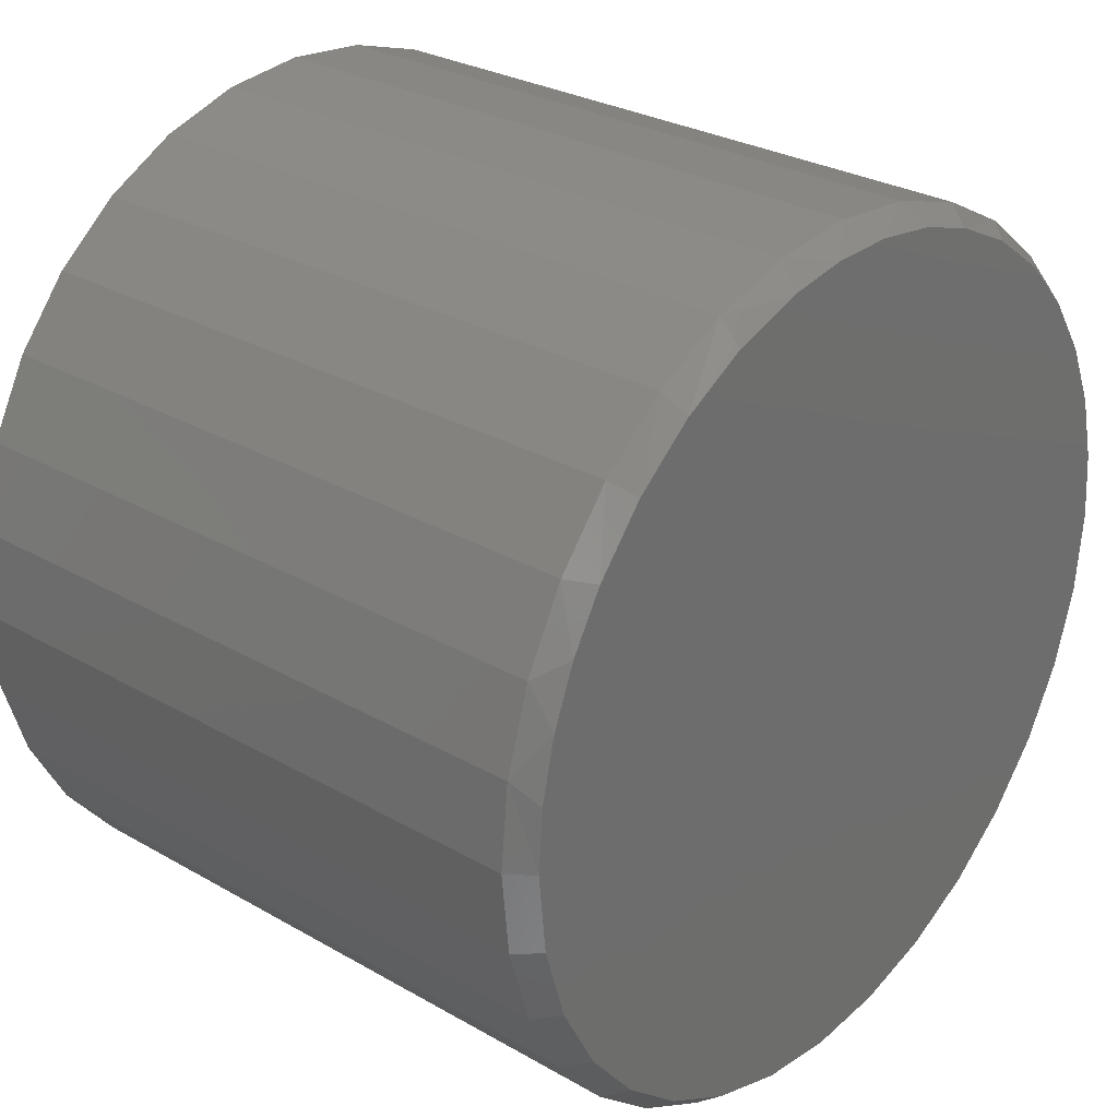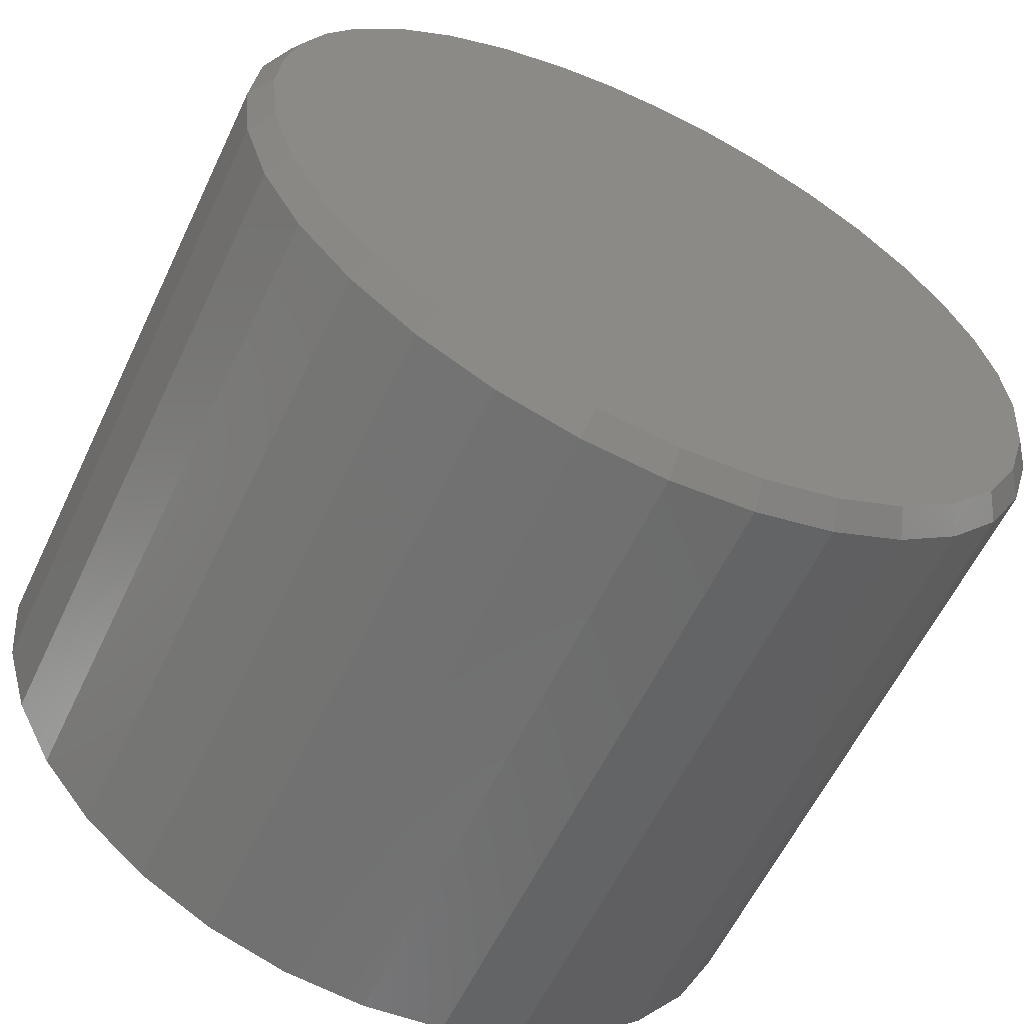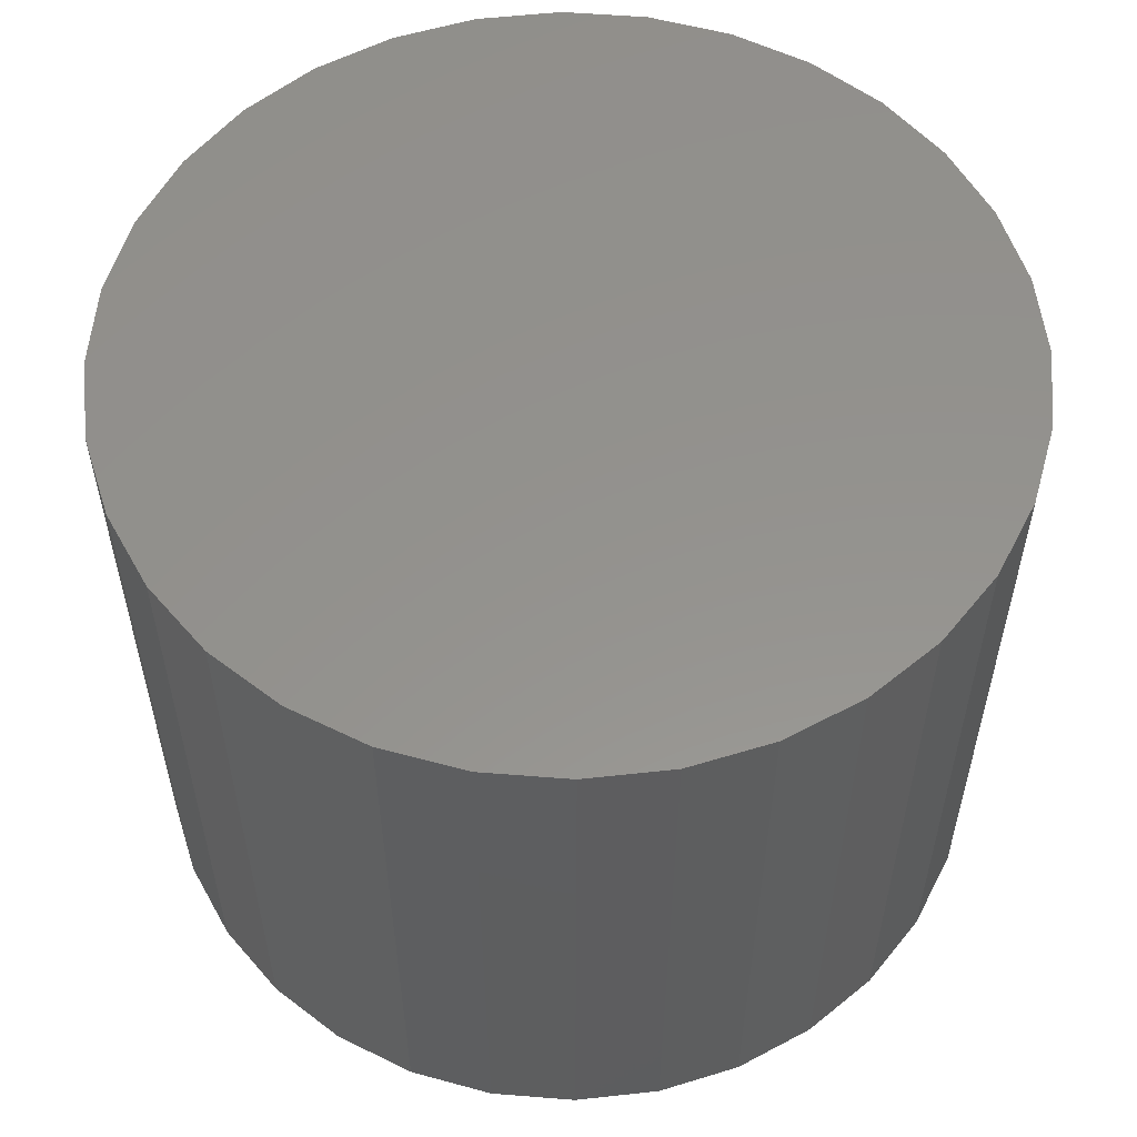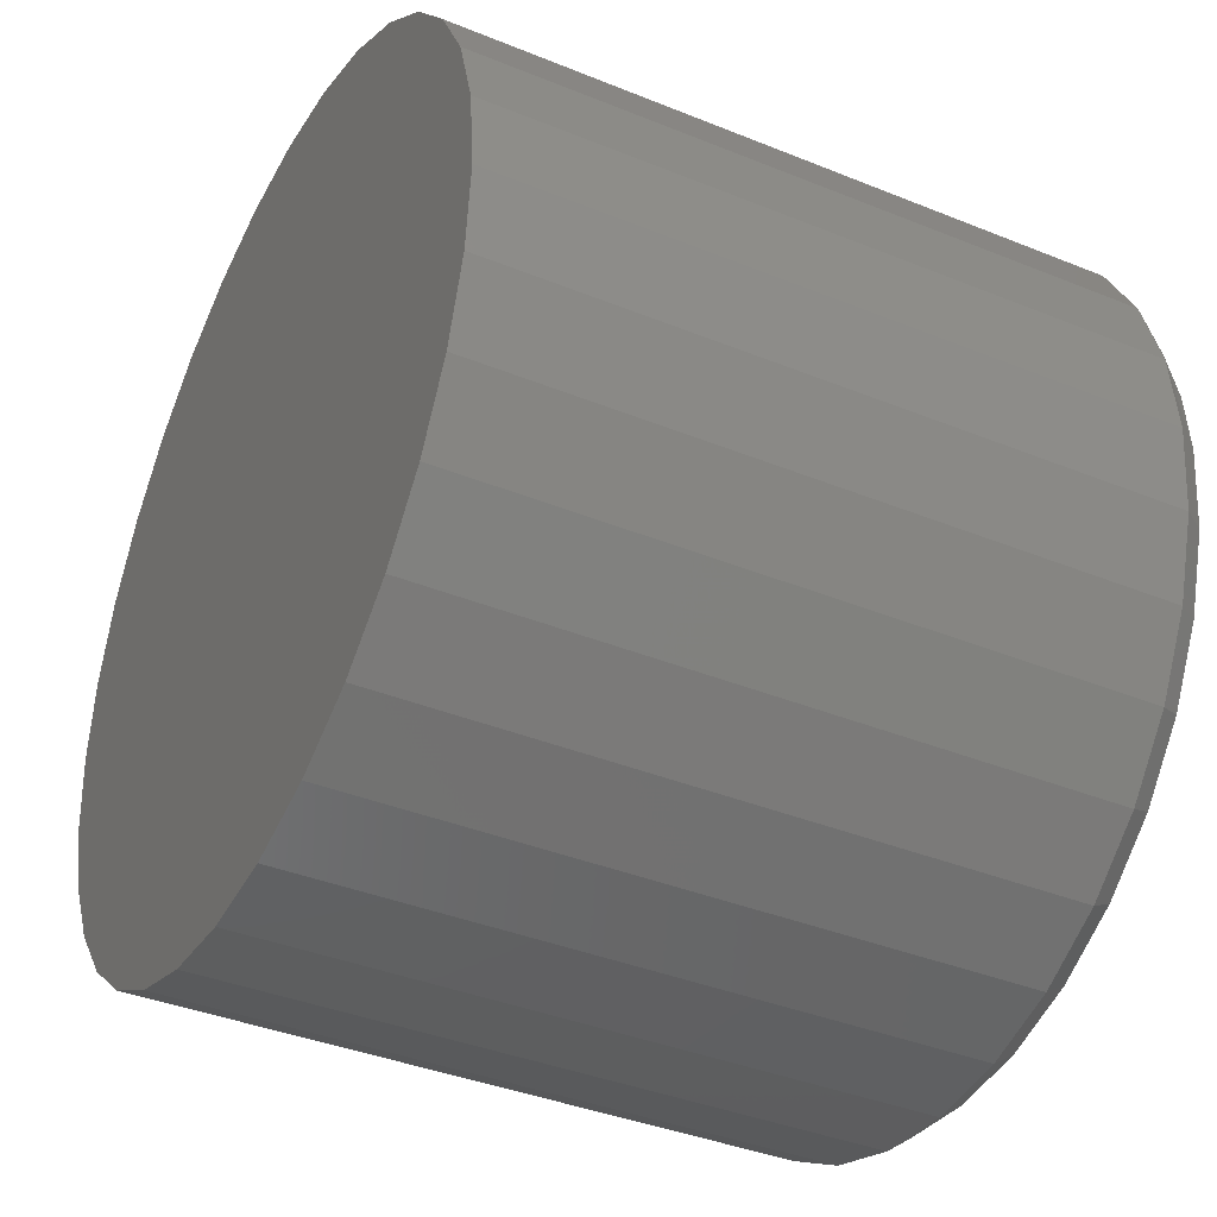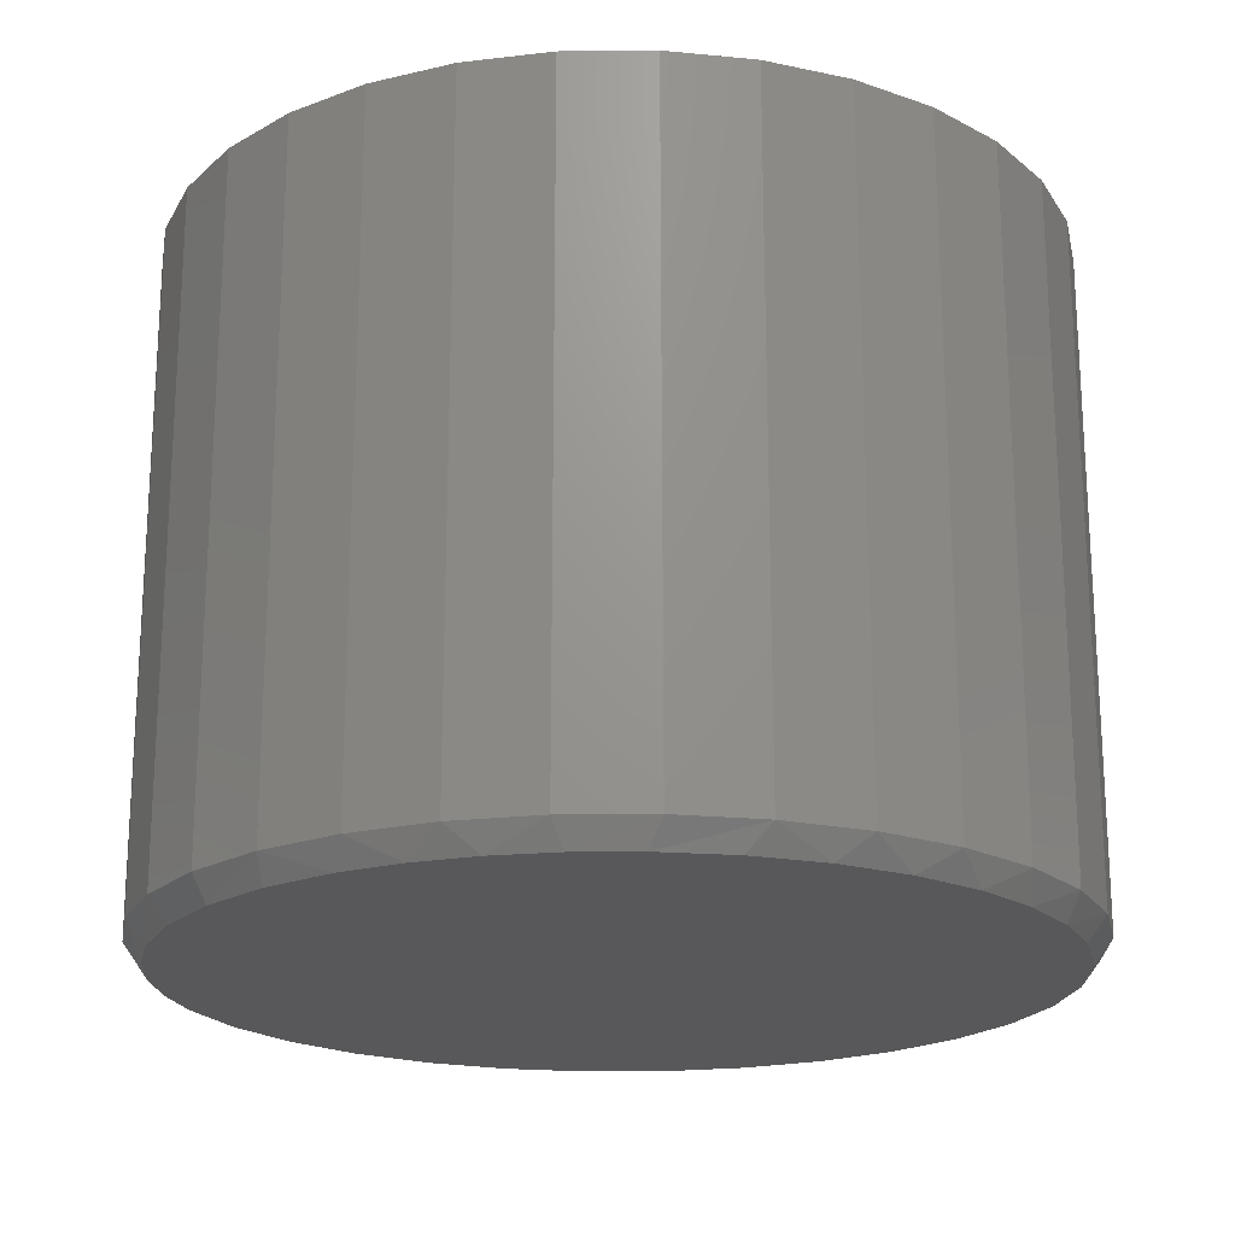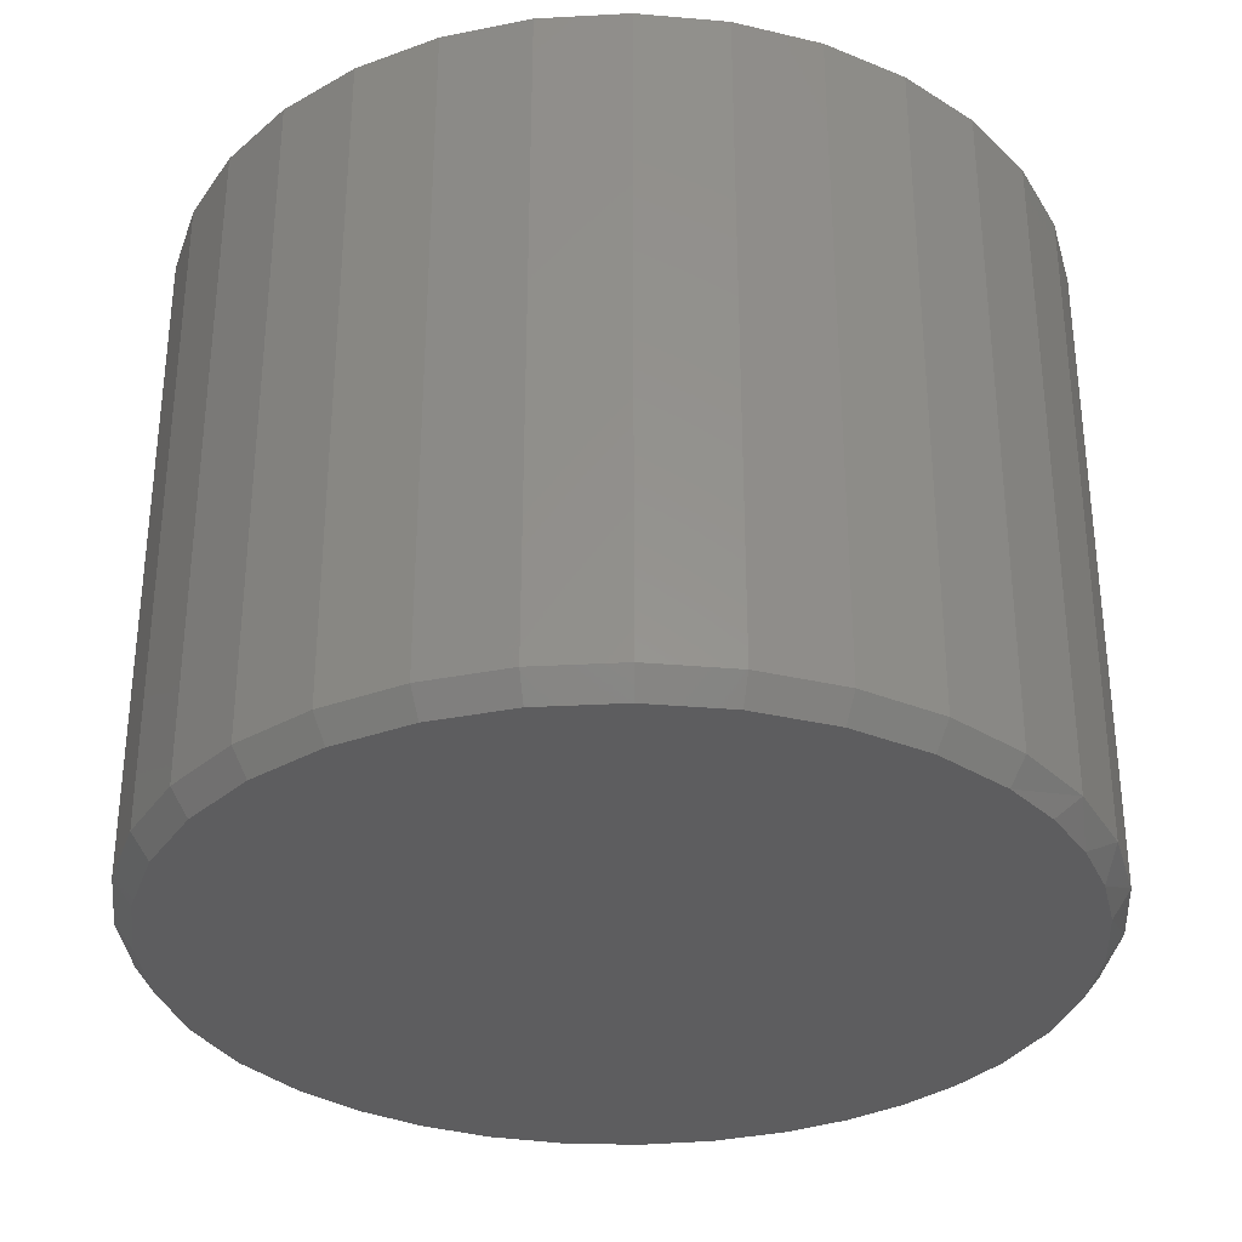
<metadata>
{"format":"stl","ext":"stl","renderer":"f3d","projection":"perspective","resolution":1024,"background":"white","views":[{"elev":28.4,"azim":130.9,"up":"+Y"},{"elev":-59.8,"azim":154.6,"up":"+Y"},{"elev":56.0,"azim":21.6,"up":"+Z"},{"elev":-38.4,"azim":62.8,"up":"+Y"},{"elev":-20.1,"azim":-162.1,"up":"+Z"},{"elev":-32.7,"azim":43.7,"up":"+Z"}]}
</metadata>
<code>
# stl→obj: 99 verts, 194 faces
v -0.1093 0.5246 -0.7031
v -0.02882 0.536 -0.7031
v 0.05248 0.5351 -0.7031
v 0.1327 0.5219 -0.7031
v 0.005839 -0.5371 -0.7031
v -0.09894 -0.5268 -0.7031
v 0.1106 -0.5268 -0.7031
v -0.1997 -0.4962 -0.7031
v 0.2114 -0.4962 -0.7031
v -0.2926 -0.4466 -0.7031
v 0.3042 -0.4466 -0.7031
v -0.3739 -0.3798 -0.7031
v 0.3856 -0.3798 -0.7031
v -0.4407 -0.2984 -0.7031
v 0.4524 -0.2984 -0.7031
v -0.4904 -0.2055 -0.7031
v 0.502 -0.2055 -0.7031
v -0.5209 -0.1048 -0.7031
v 0.5326 -0.1048 -0.7031
v -0.5312 1.543e-07 -0.7031
v 0.5429 -2.637e-16 -0.7031
v -0.5239 0.08875 -0.7031
v 0.5368 0.08094 -0.7031
v -0.5019 0.1751 -0.7031
v 0.5185 0.16 -0.7031
v -0.466 0.2566 -0.7031
v 0.4886 0.2355 -0.7031
v -0.4137 0.3353 -0.7031
v 0.4476 0.3055 -0.7031
v -0.3484 0.4037 -0.7031
v 0.385 0.3804 -0.7031
v -0.2721 0.4596 -0.7031
v 0.31 0.4426 -0.7031
v -0.1872 0.5012 -0.7031
v 0.225 0.4904 -0.7031
v 0.5664 -1.373e-16 -0.6719
v 0.5664 0 0.1719
v 0.5556 -0.1094 -0.6719
v 0.5556 -0.1094 0.1719
v 0.5237 -0.2145 -0.6719
v 0.5237 -0.2145 0.1719
v 0.4719 -0.3114 -0.6719
v 0.4719 -0.3114 0.1719
v 0.4022 -0.3964 -0.6719
v 0.4022 -0.3964 0.1719
v 0.3173 -0.4661 -0.6719
v 0.3173 -0.4661 0.1719
v 0.2203 -0.5179 -0.6719
v 0.2203 -0.5179 0.1719
v 0.1152 -0.5498 -0.6719
v 0.1152 -0.5498 0.1719
v 0.005839 -0.5605 -0.6719
v 0.005839 -0.5605 0.1719
v -0.1035 -0.5498 -0.6719
v -0.1035 -0.5498 0.1719
v -0.2087 -0.5179 -0.6719
v -0.2087 -0.5179 0.1719
v -0.3056 -0.4661 -0.6719
v -0.3056 -0.4661 0.1719
v -0.3905 -0.3964 -0.6719
v -0.3905 -0.3964 0.1719
v -0.4602 -0.3114 -0.6719
v -0.4602 -0.3114 0.1719
v -0.512 -0.2145 -0.6719
v -0.512 -0.2145 0.1719
v -0.5439 -0.1094 -0.6719
v -0.5439 -0.1094 0.1719
v -0.5547 6.864e-17 -0.6719
v -0.5547 6.864e-17 0.1719
v -0.5439 0.1094 -0.6719
v -0.5439 0.1094 0.1719
v -0.512 0.2145 -0.6719
v -0.512 0.2145 0.1719
v -0.4602 0.3114 -0.6719
v -0.4602 0.3114 0.1719
v -0.3905 0.3964 -0.6719
v -0.3905 0.3964 0.1719
v -0.3056 0.4661 -0.6719
v -0.3056 0.4661 0.1719
v -0.2087 0.5179 -0.6719
v -0.2087 0.5179 0.1719
v -0.1035 0.5498 -0.6719
v -0.1035 0.5498 0.1719
v 0.005839 0.5605 -0.6719
v 0.005839 0.5605 0.1719
v 0.1152 0.5498 -0.6719
v 0.1152 0.5498 0.1719
v 0.2203 0.5179 -0.6719
v 0.2203 0.5179 0.1719
v 0.3173 0.4661 -0.6719
v 0.3173 0.4661 0.1719
v 0.4022 0.3964 -0.6719
v 0.4022 0.3964 0.1719
v 0.4719 0.3114 -0.6719
v 0.4719 0.3114 0.1719
v 0.5237 0.2145 -0.6719
v 0.5237 0.2145 0.1719
v 0.5556 0.1094 -0.6719
v 0.5556 0.1094 0.1719
f 1 2 3
f 4 1 3
f 5 6 7
f 7 6 8
f 7 8 9
f 9 8 10
f 9 10 11
f 11 10 12
f 11 12 13
f 13 12 14
f 13 14 15
f 15 14 16
f 15 16 17
f 17 16 18
f 17 18 19
f 19 18 20
f 19 20 21
f 21 20 22
f 21 22 23
f 23 22 24
f 23 24 25
f 25 24 26
f 25 26 27
f 27 26 28
f 27 28 29
f 29 28 30
f 29 30 31
f 31 30 32
f 31 32 33
f 33 32 34
f 33 34 35
f 35 34 1
f 35 1 4
f 36 37 38
f 38 37 39
f 38 39 40
f 40 39 41
f 40 41 42
f 42 41 43
f 42 43 44
f 44 43 45
f 44 45 46
f 46 45 47
f 46 47 48
f 48 47 49
f 48 49 50
f 50 49 51
f 50 51 52
f 52 51 53
f 52 53 54
f 54 53 55
f 54 55 56
f 56 55 57
f 56 57 58
f 58 57 59
f 58 59 60
f 60 59 61
f 60 61 62
f 62 61 63
f 62 63 64
f 64 63 65
f 64 65 66
f 66 65 67
f 66 67 68
f 68 67 69
f 68 69 70
f 70 69 71
f 70 71 72
f 72 71 73
f 72 73 74
f 74 73 75
f 74 75 76
f 76 75 77
f 76 77 78
f 78 77 79
f 78 79 80
f 80 79 81
f 80 81 82
f 82 81 83
f 82 83 84
f 84 83 85
f 84 85 86
f 86 85 87
f 86 87 88
f 88 87 89
f 88 89 90
f 90 89 91
f 90 91 92
f 92 91 93
f 92 93 94
f 94 93 95
f 94 95 96
f 96 95 97
f 96 97 98
f 98 97 99
f 98 99 36
f 36 99 37
f 25 96 98
f 94 96 27
f 27 96 25
f 4 86 88
f 4 88 35
f 3 84 86
f 3 86 4
f 2 1 82
f 82 84 2
f 2 84 3
f 30 76 78
f 28 74 76
f 28 76 30
f 72 26 24
f 72 74 26
f 26 74 28
f 70 72 24
f 36 21 98
f 98 21 23
f 98 23 25
f 20 68 22
f 22 68 70
f 22 70 24
f 35 88 33
f 33 88 90
f 33 90 31
f 31 90 92
f 31 92 29
f 29 92 94
f 29 94 27
f 82 1 80
f 80 1 34
f 80 34 78
f 78 34 32
f 78 32 30
f 8 56 10
f 10 56 58
f 10 58 12
f 12 58 60
f 12 60 14
f 14 60 62
f 14 62 16
f 16 62 64
f 16 64 18
f 18 64 66
f 18 66 20
f 20 66 68
f 48 9 46
f 46 9 11
f 46 11 44
f 44 11 13
f 44 13 42
f 42 13 15
f 42 15 40
f 40 15 17
f 40 17 38
f 38 17 19
f 38 19 36
f 36 19 21
f 9 48 7
f 7 48 50
f 7 50 5
f 5 50 52
f 5 52 6
f 6 52 54
f 6 54 8
f 8 54 56
f 83 87 85
f 87 83 89
f 89 83 81
f 89 81 91
f 91 81 79
f 91 79 93
f 93 79 77
f 93 77 95
f 95 77 75
f 95 75 97
f 97 75 73
f 97 73 99
f 99 73 71
f 99 71 37
f 37 71 69
f 37 69 39
f 39 69 67
f 39 67 41
f 41 67 65
f 41 65 43
f 43 65 63
f 43 63 45
f 45 63 61
f 45 61 47
f 47 61 59
f 47 59 49
f 49 59 57
f 49 57 51
f 51 57 55
f 51 55 53

</code>
